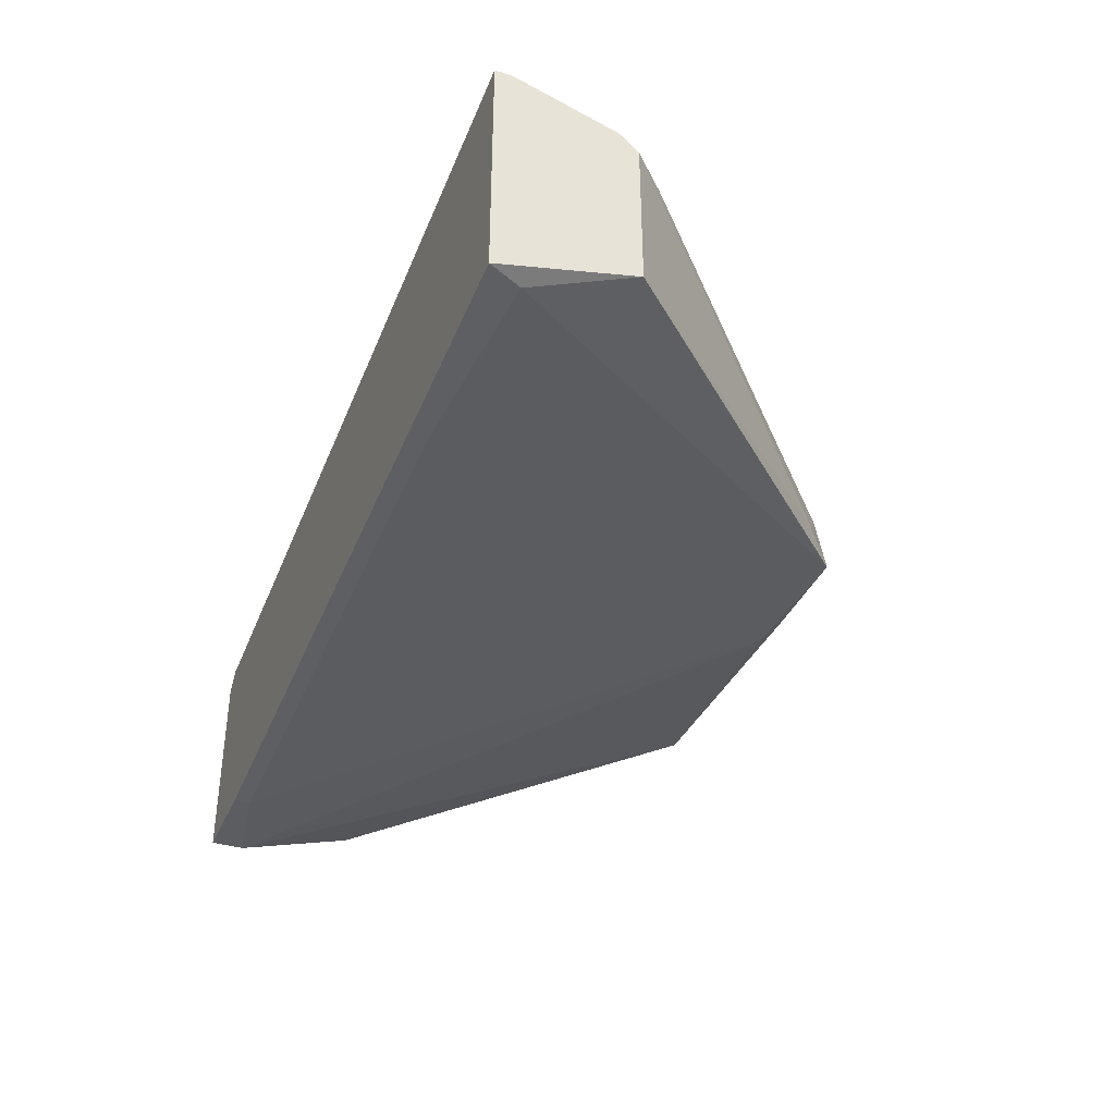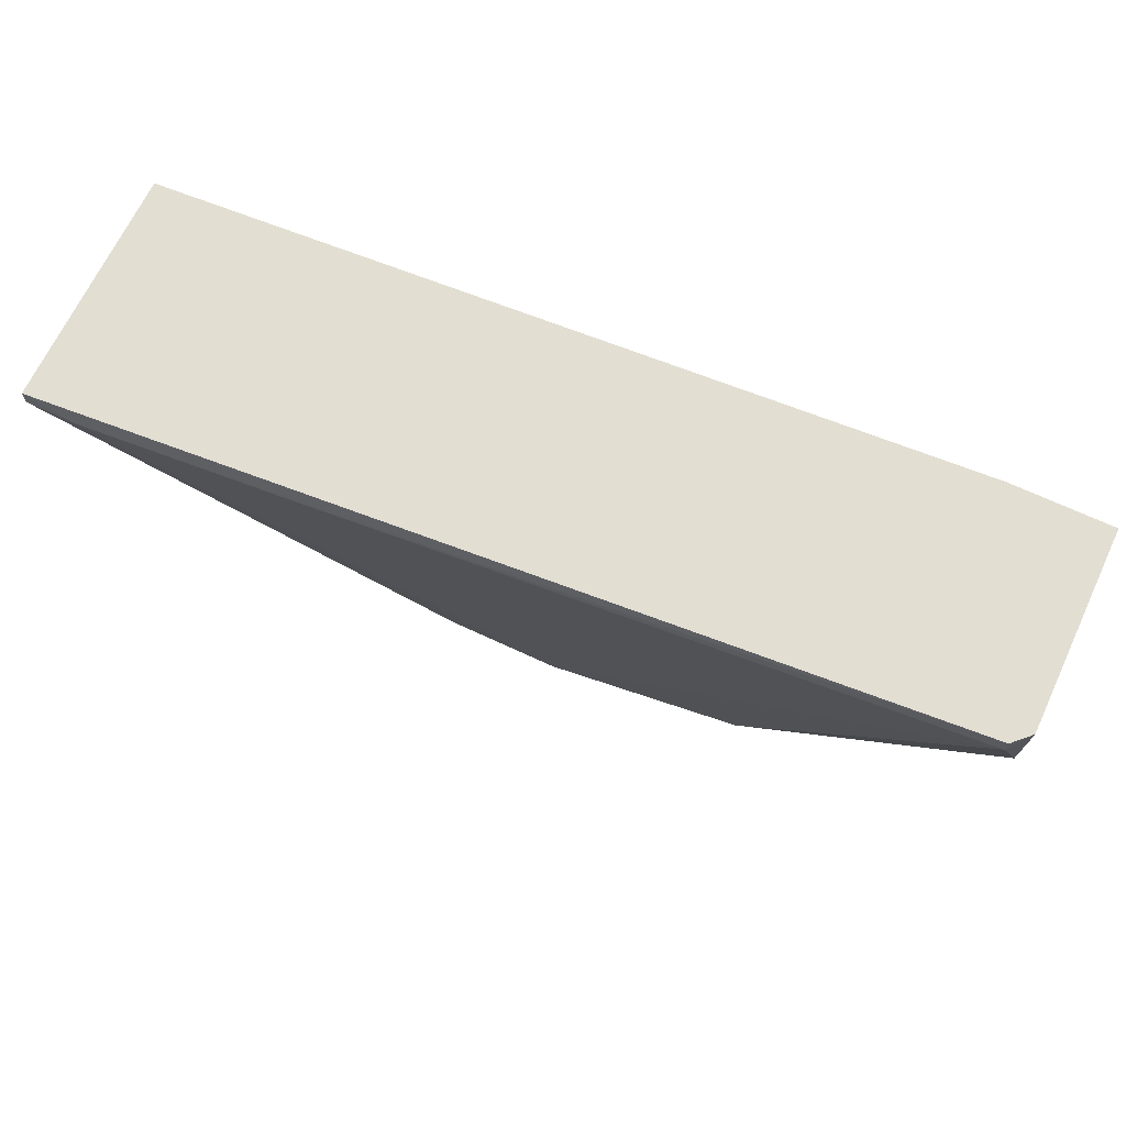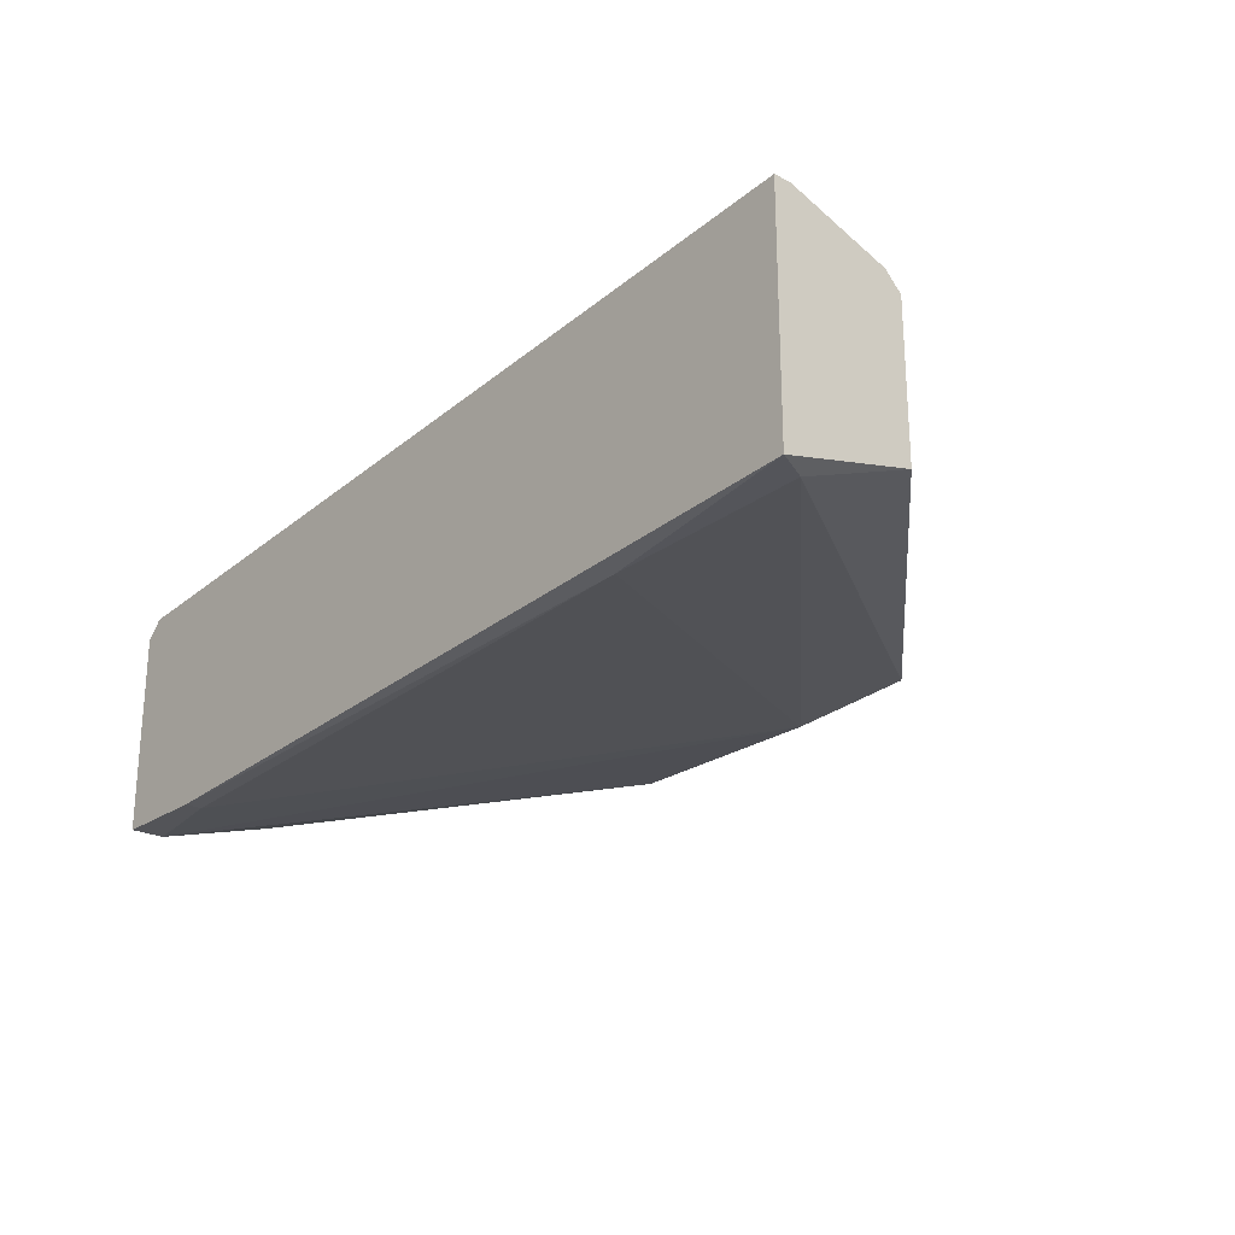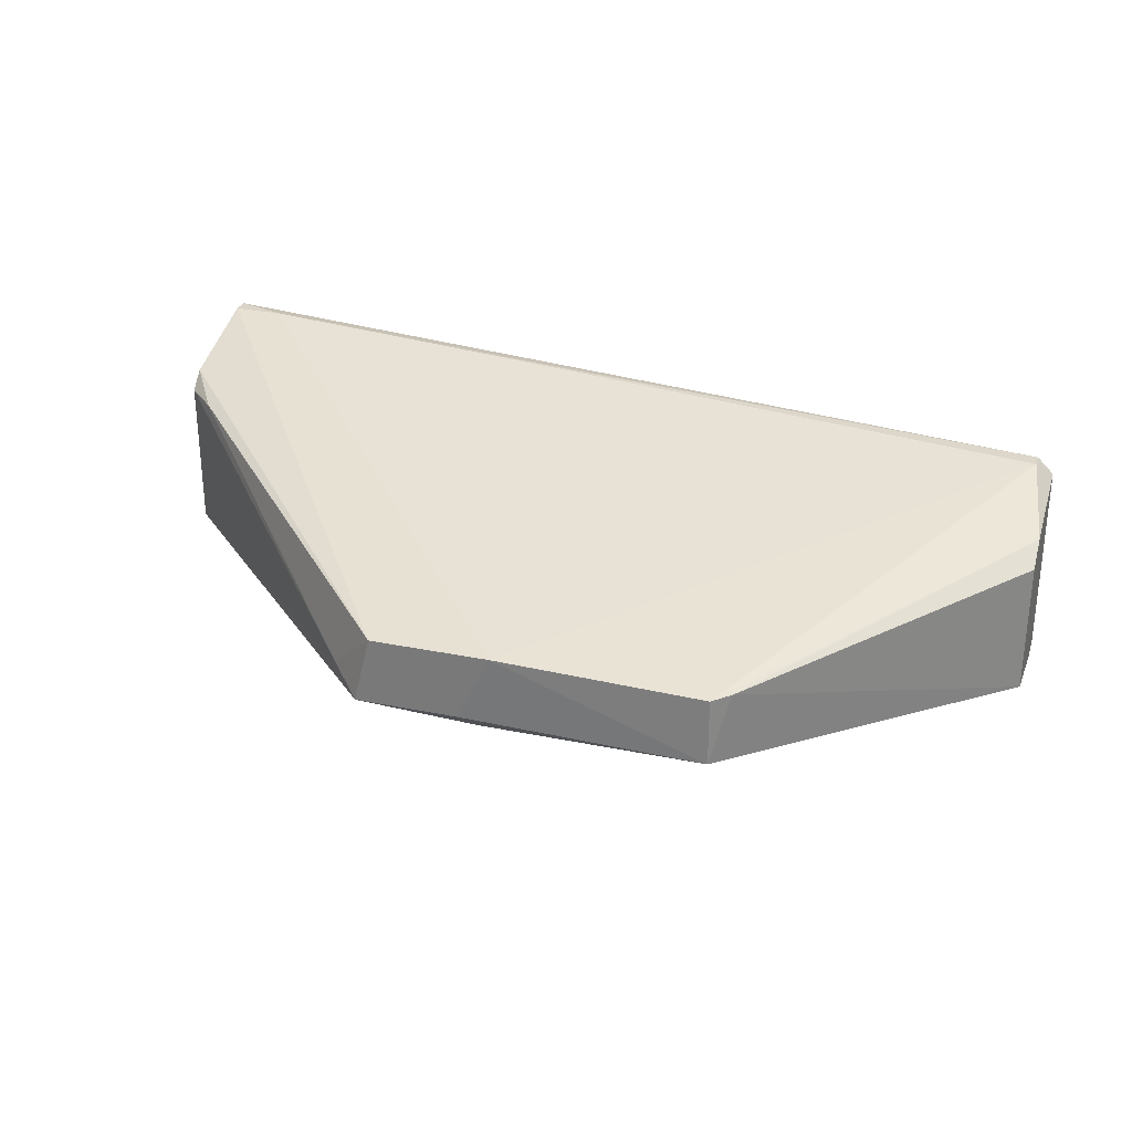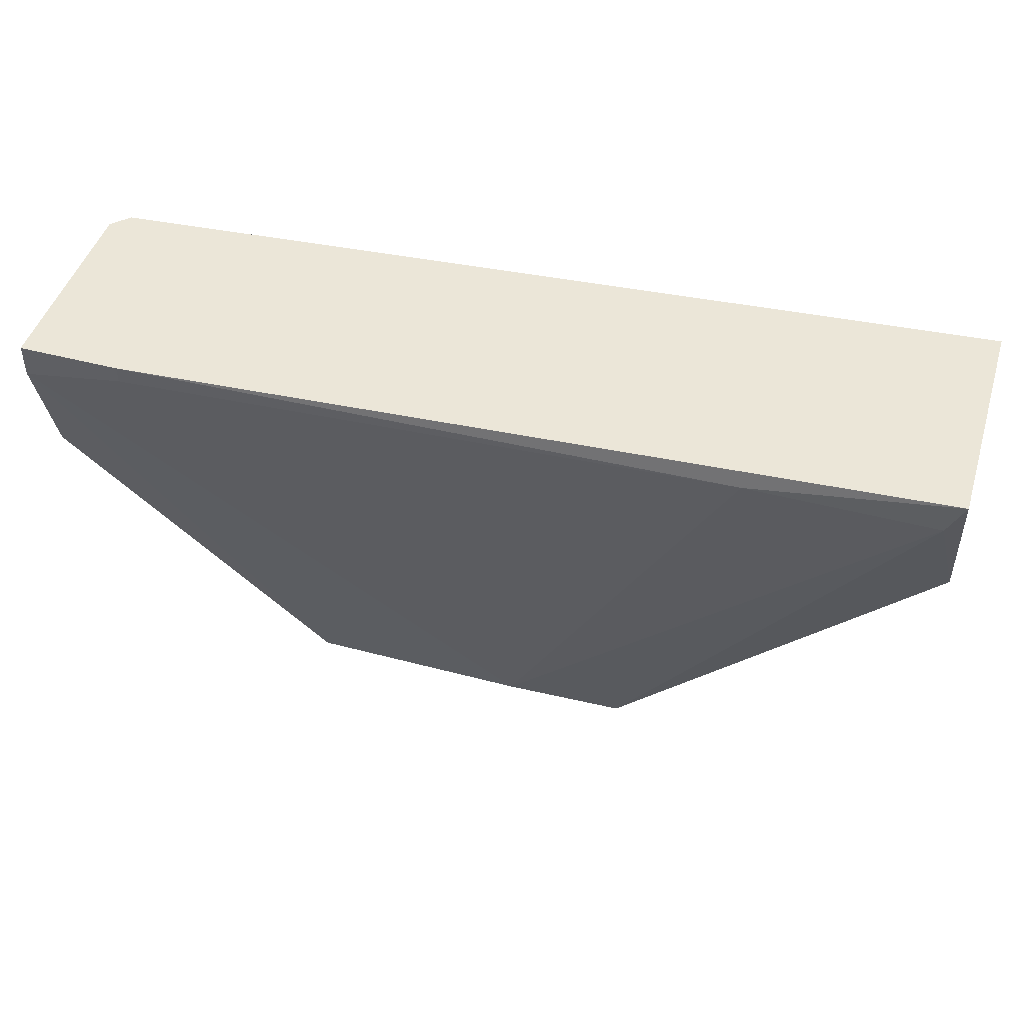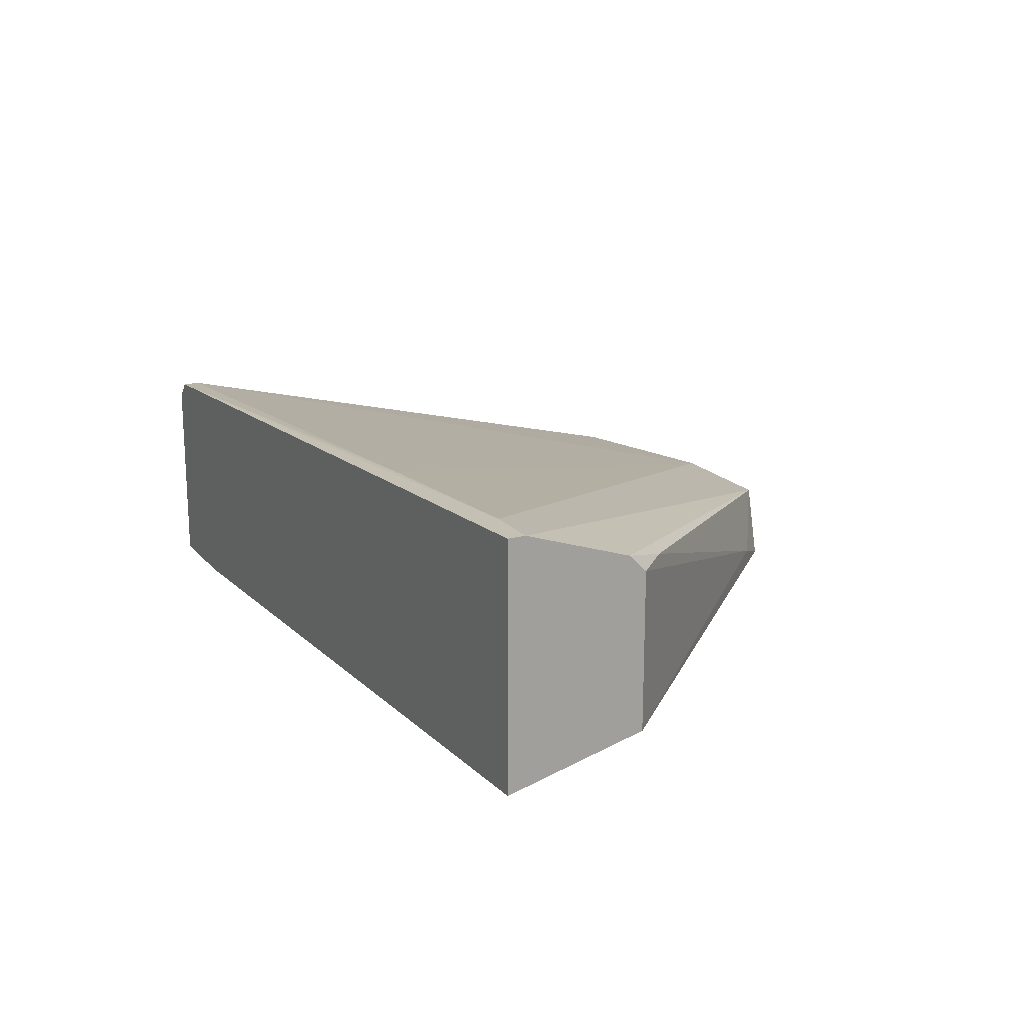
<metadata>
{"format":"obj","ext":"obj","renderer":"f3d","projection":"perspective","resolution":1024,"background":"white","views":[{"elev":-37.2,"azim":-111.3,"up":"+Z"},{"elev":67.9,"azim":25.2,"up":"+Y"},{"elev":-23.6,"azim":-130.6,"up":"+Z"},{"elev":28.5,"azim":17.2,"up":"+Z"},{"elev":46.4,"azim":-163.1,"up":"+Y"},{"elev":18.0,"azim":-117.0,"up":"+Z"}]}
</metadata>
<code>
v -0.04498 -0.006182 0.00597
v -0.04498 -0.007088 0.005065
v -0.04498 -0.007088 -0.003085
v -0.04498 0.000157 -0.004896
v -0.04498 0.000157 0.007782
v -0.04498 -0.000749 0.007782
v -0.04407 -0.001655 -0.004896
v -0.03411 -0.000749 -0.005802
v -0.001515 0.000157 -0.007614
v -0.001515 -0.000749 -0.007614
v -0.02234 -0.0252 -0.002179
v -0.02053 -0.0252 0.00144
v -0.008757 -0.02338 0.000536
v -0.02958 -0.02338 -0.001272
v 0.003014 0.000157 0.004159
v 0.003014 -0.000749 0.004159
v 0.003923 -0.006182 0.002348
v 0.003923 -0.007997 0.00144
v 0.003923 -0.007997 -0.005802
v 0.003923 0.000157 0.003253
v 0.003923 0.000157 -0.007614
v 0.003923 -0.001655 -0.007614
v -0.02687 -0.0252 0.00144
v -0.04317 -0.0089 0.005065
v -0.02143 -0.02429 -0.003085
v -0.009662 -0.02429 0.000536
v -0.009662 -0.02429 -0.003085
v -0.04226 -0.000749 0.007782
v -0.03049 -0.000749 0.006876
v -0.02777 -0.0252 -0.002179
f 12 30 11
f 20 21 5
f 5 21 4
f 21 20 19
f 24 14 23
f 5 4 3
f 19 20 18
f 26 16 12
f 27 26 12
f 28 23 12
f 10 25 8
f 23 14 30
f 14 3 30
f 25 27 30
f 12 23 30
f 24 23 1
f 5 3 1
f 21 19 22
f 27 25 22
f 19 27 22
f 10 21 22
f 25 10 22
f 3 4 7
f 4 8 7
f 8 25 7
f 25 30 7
f 30 3 7
f 20 5 15
f 16 20 15
f 5 28 15
f 15 28 29
f 12 16 29
f 28 12 29
f 16 15 29
f 20 16 17
f 16 26 17
f 18 20 17
f 28 5 6
f 23 28 6
f 1 23 6
f 5 1 6
f 14 24 2
f 3 14 2
f 24 1 2
f 1 3 2
f 19 18 13
f 26 27 13
f 27 19 13
f 17 26 13
f 18 17 13
f 4 21 9
f 21 10 9
f 8 4 9
f 10 8 9
f 27 12 11
f 30 27 11

</code>
